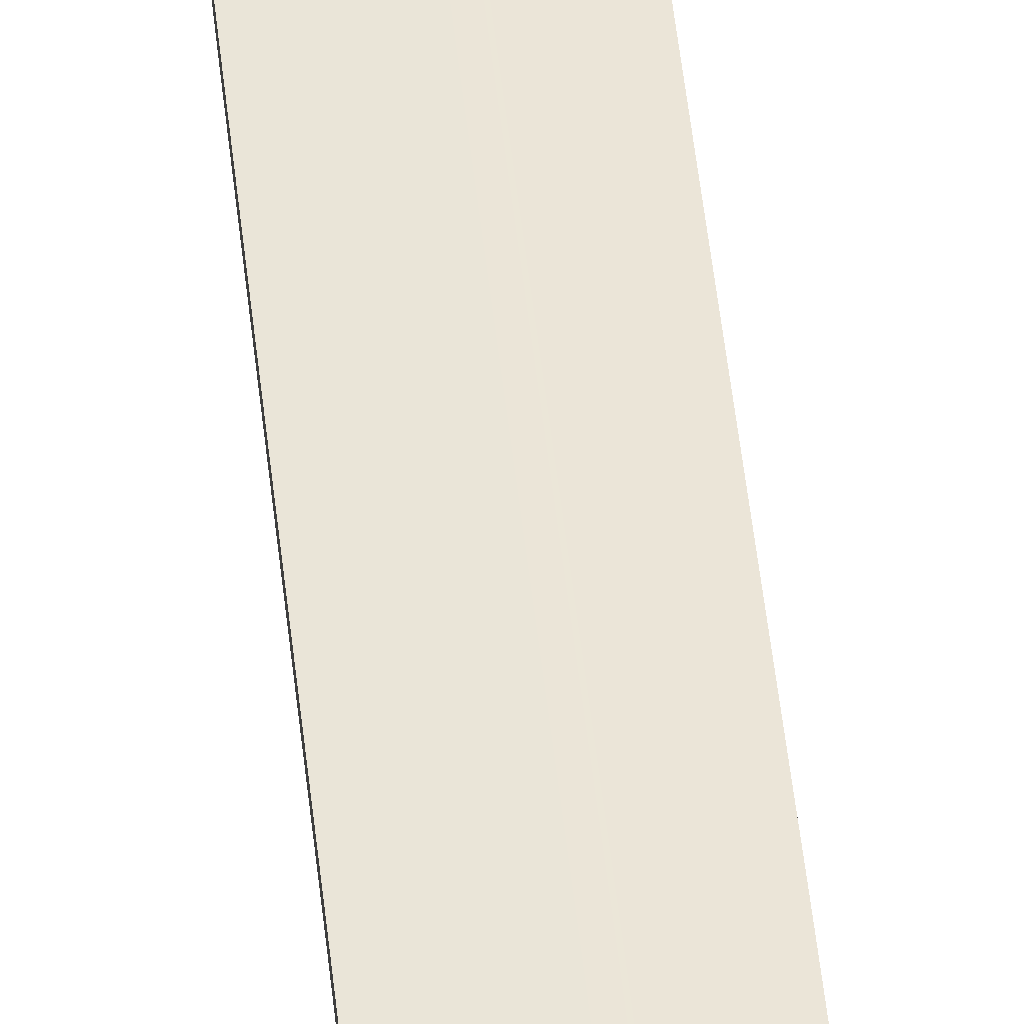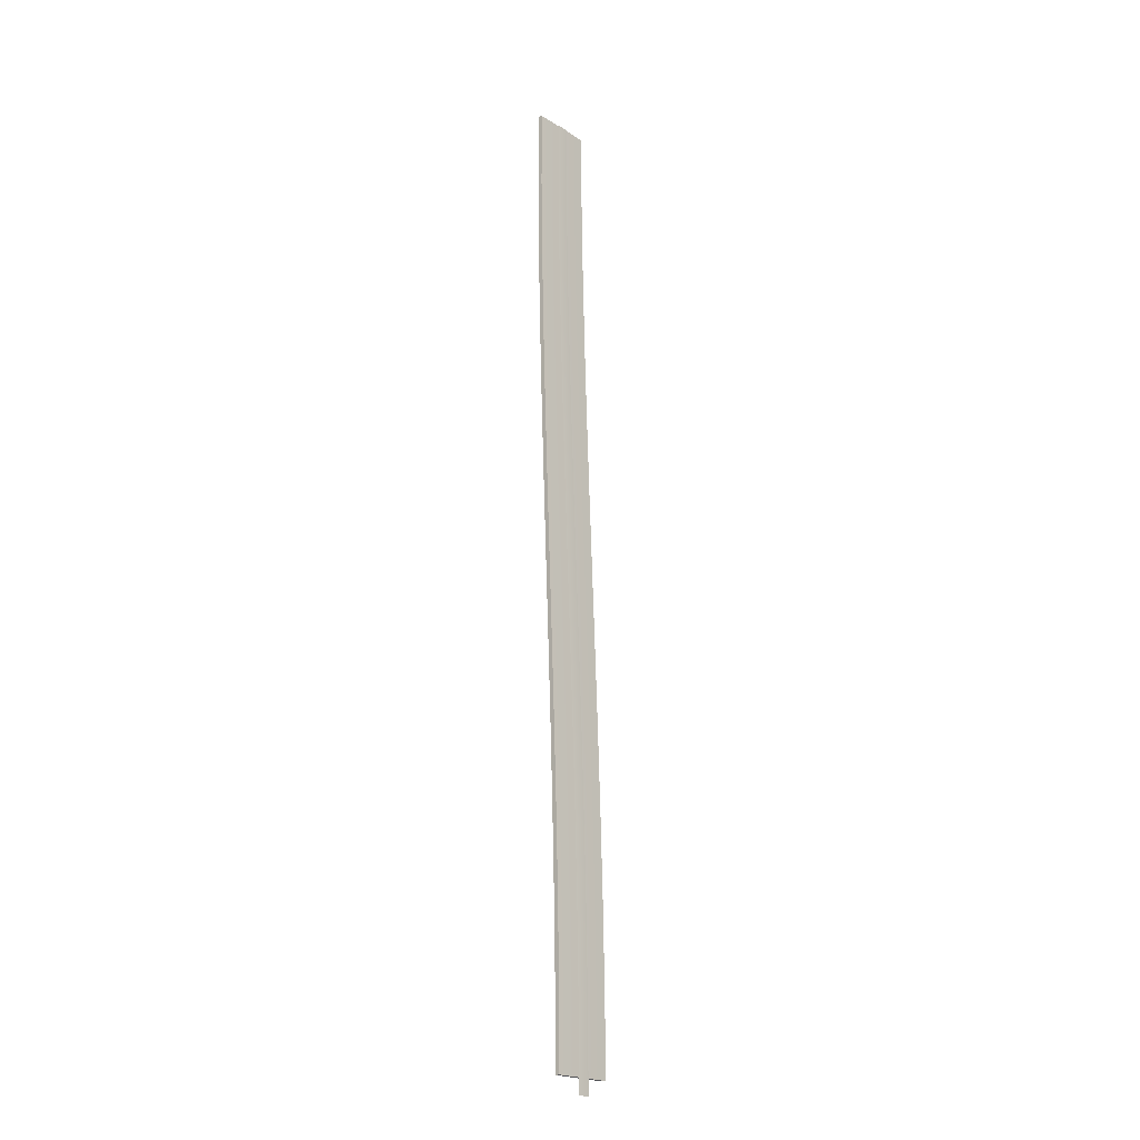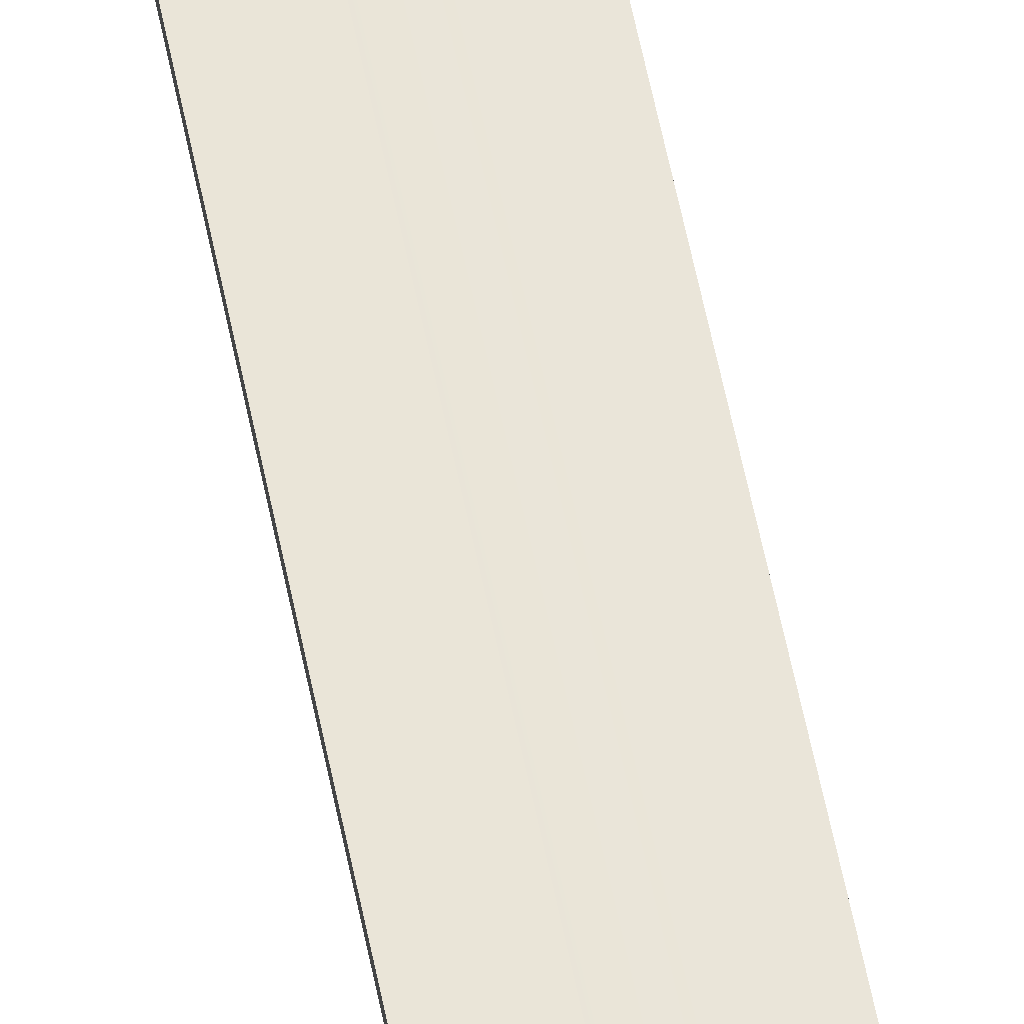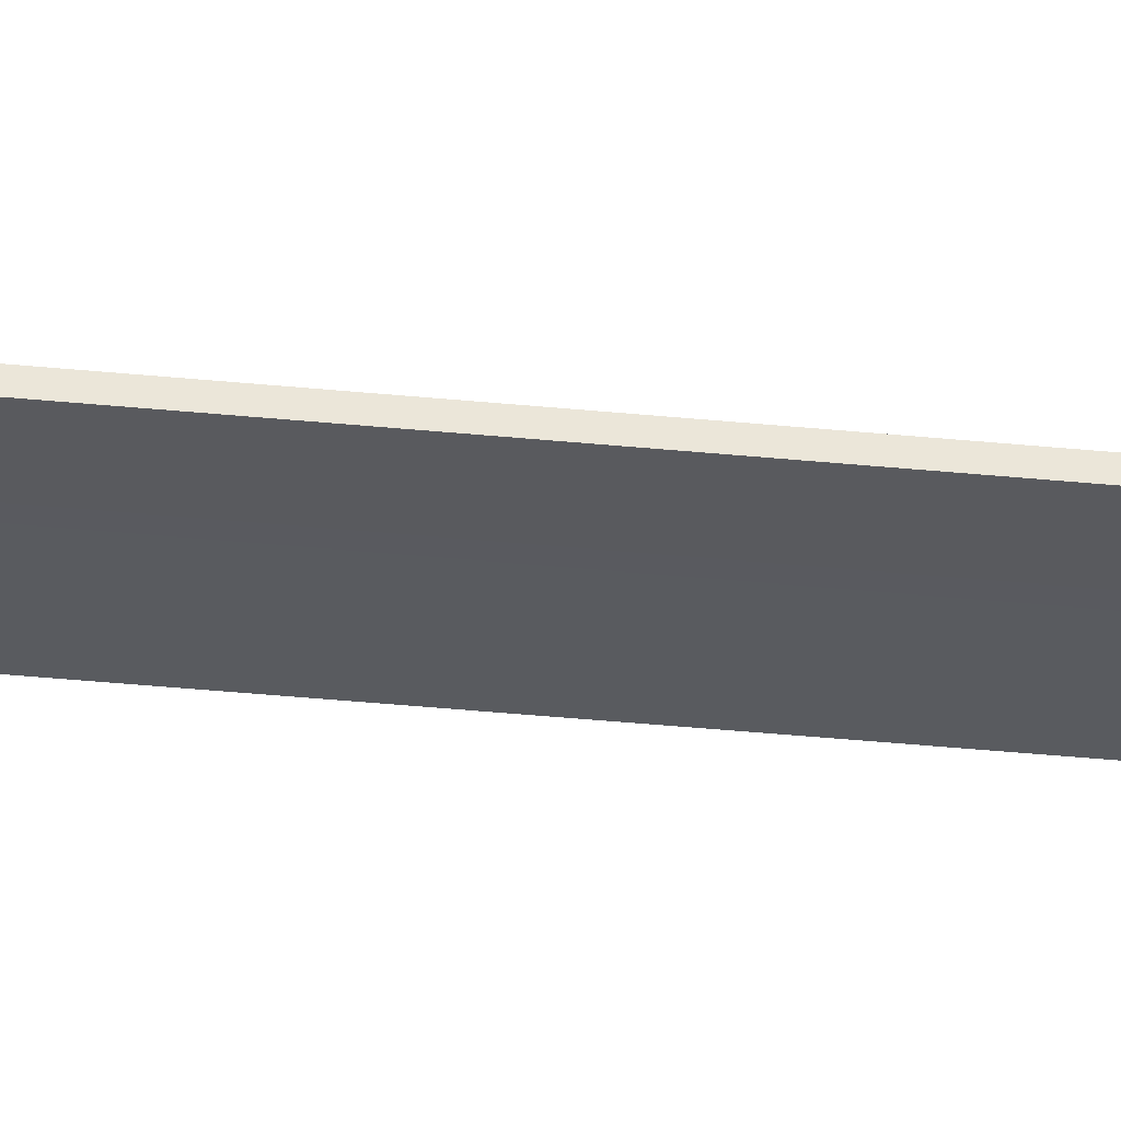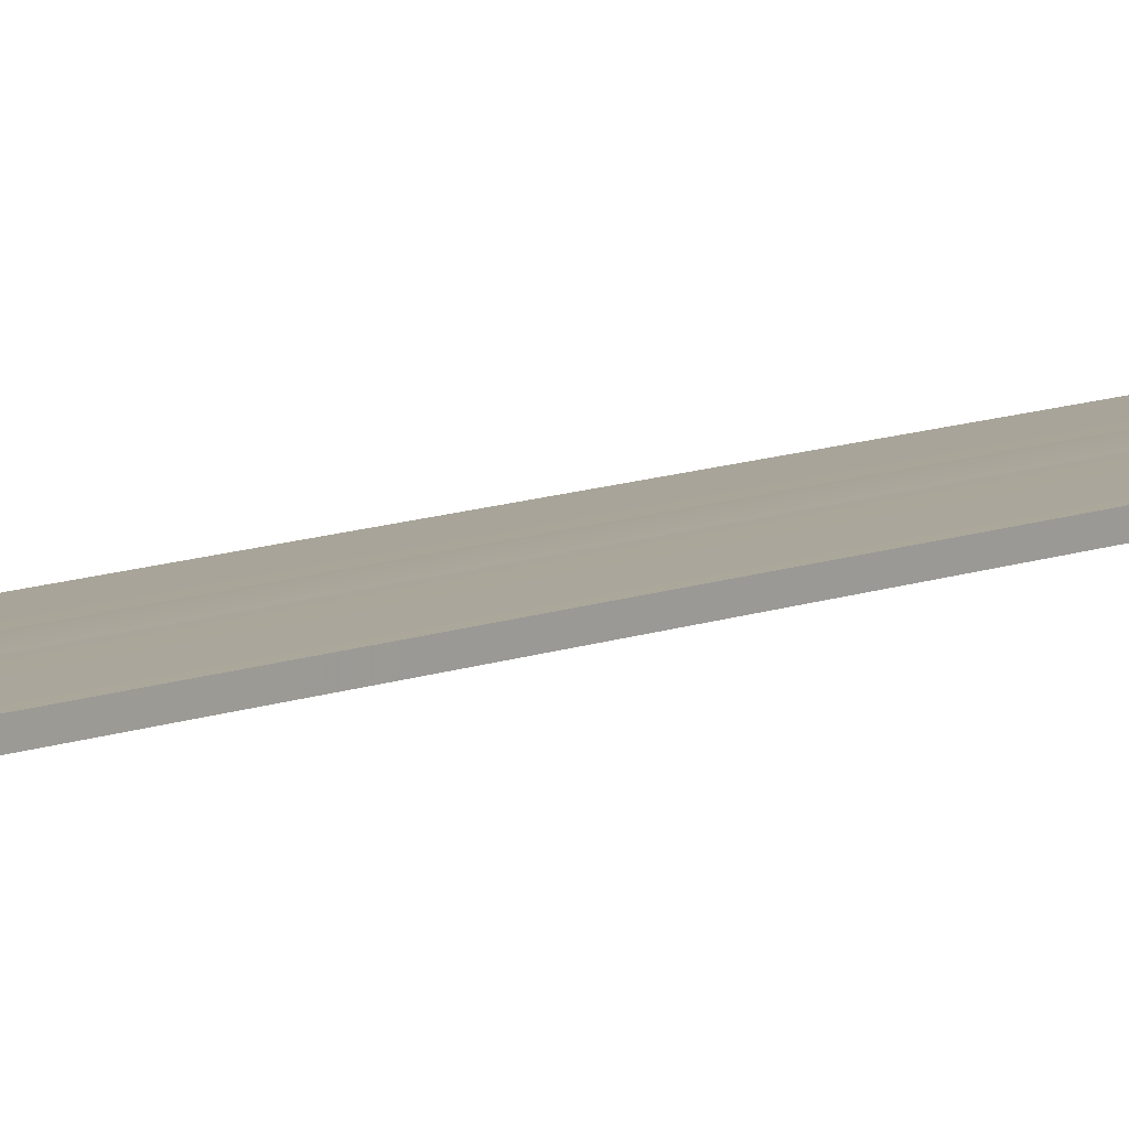
<metadata>
{"format":"obj","ext":"obj","renderer":"f3d","projection":"perspective","resolution":1024,"background":"white","views":[{"elev":45.4,"azim":177.0,"up":"+Y"},{"elev":-21.3,"azim":132.1,"up":"+Z"},{"elev":58.8,"azim":171.3,"up":"+Y"},{"elev":-32.0,"azim":84.2,"up":"+Y"},{"elev":7.6,"azim":-141.3,"up":"+Y"}]}
</metadata>
<code>
v  -0.1452 0.0765 20.84
v  -0.0386 0.0765 26.17
v  0.3656 0.0683 26.17
v  0.259 0.0683 20.84
v  -0.7373 0.0765 4.837
v  -0.5081 0.0765 10.17
v  -0.1039 0.0683 10.17
v  -0.3331 0.0683 4.837
v  -1.452 0.0765 -11.16
v  -1.223 0.0765 -5.829
v  -0.8185 0.0683 -5.829
v  -1.048 0.0683 -11.16
v  -1.921 0.0765 -27.16
v  -1.815 0.0765 -21.83
v  -1.411 0.0683 -21.83
v  -1.517 0.0683 -27.16
v  -0.3063 0.0765 15.5
v  0.0979 0.0683 15.5
v  0 0.0765 31.5
v  -0.4426 0.0684 26.17
v  -0.404 0.0684 31.5
v  -0.98 0.0765 -0.4961
v  -0.5758 0.0683 -0.4961
v  -0.9121 0.0684 10.17
v  -0.7103 0.0684 15.5
v  -1.654 0.0765 -16.5
v  -1.25 0.0683 -16.5
v  -1.627 0.0684 -5.829
v  -1.384 0.0684 -0.4961
v  -1.96 0.0765 -32.5
v  -1.556 0.0683 -32.5
v  -2.219 0.0684 -21.83
v  -2.058 0.0684 -16.5
v  0 0.0265 31.5
v  -0.0374 0.0265 26.26
v  -2.037 0 26.26
v  -2 0 31.5
v  -0.1409 0.0265 21.01
v  -2.14 0 21.01
v  -0.2975 0.0265 15.76
v  -2.297 0 15.76
v  -0.4943 0.0265 10.51
v  -2.493 0 10.51
v  -0.7183 0.0265 5.262
v  -2.717 0 5.262
v  -0.9566 0.0265 0.0136
v  -2.955 0 0.0136
v  -1.196 0.0265 -5.235
v  -3.194 0 -5.235
v  -1.424 0.0265 -10.48
v  -3.421 0 -10.48
v  -1.627 0.0265 -15.73
v  -3.624 0 -15.73
v  -1.792 0.0265 -20.98
v  -3.789 0 -20.98
v  -1.907 0.0265 -26.23
v  -3.904 0 -26.23
v  -1.958 0.0265 -31.48
v  -3.955 0 -31.48
v  0 -0.3 31.5
v  -2 -0.3 31.5
v  1.963 0 26.26
v  2 0 31.5
v  2 -0.3 31.5
v  1.963 -0.3 26.26
v  1.86 0 21.01
v  1.86 -0.3 21.01
v  1.703 0 15.76
v  1.703 -0.3 15.76
v  1.507 0 10.51
v  1.507 -0.3 10.51
v  1.283 0 5.262
v  1.283 -0.3 5.262
v  1.045 0 0.0136
v  1.045 -0.3 0.0136
v  0.806 0 -5.235
v  0.8061 -0.3 -5.235
v  0.5785 0 -10.48
v  0.5786 -0.3 -10.48
v  0.3757 0 -15.73
v  0.3758 -0.3 -15.73
v  0.2105 0 -20.98
v  0.2107 -0.3 -20.98
v  0.096 0 -26.23
v  0.0962 -0.3 -26.23
v  0.0451 0 -31.48
v  0.0452 -0.3 -31.48
v  -1.958 -0.3 -31.48
v  -3.955 -0.3 -31.48
v  -3.904 -0.3 -26.23
v  -3.789 -0.3 -20.98
v  -3.624 -0.3 -15.73
v  -3.421 -0.3 -10.48
v  -3.194 -0.3 -5.235
v  -2.955 -0.3 0.0136
v  -2.717 -0.3 5.262
v  -2.493 -0.3 10.51
v  -2.297 -0.3 15.76
v  -2.14 -0.3 21.01
v  -2.037 -0.3 26.26
v  -2.14 -0.3 21.01
v  -2.14 0 21.01
v  -2.955 -0.3 0.0137
v  -2.955 0 0.0137
v  -3.789 -0.3 -20.98
v  -3.789 0 -20.98
v  -0.5492 0.0684 20.84
v  -1.141 0.0684 4.837
v  -1.856 0.0684 -11.16
v  -2.325 0.0684 -27.16
v  0.4042 0.0683 31.5
v  -2.364 0.0684 -32.5
v  0 -0.2735 31.5
v  -0.0374 -0.2735 26.26
v  -0.1408 -0.2735 21.01
v  -0.2975 -0.2735 15.76
v  -0.4943 -0.2735 10.51
v  -0.7183 -0.2735 5.262
v  -0.9565 -0.2735 0.0136
v  -1.196 -0.2735 -5.235
v  -1.424 -0.2735 -10.48
v  -1.627 -0.2735 -15.73
v  -1.792 -0.2735 -20.98
v  -1.907 -0.2735 -26.23
v  -1.958 -0.2735 -31.48
g Object006
f 1 2 3
f 3 4 1
f 5 6 7
f 7 8 5
f 9 10 11
f 11 12 9
f 13 14 15
f 15 16 13
f 17 1 4
f 4 18 17
f 19 2 20
f 20 21 19
f 22 5 8
f 8 23 22
f 17 6 24
f 24 25 17
f 26 9 12
f 12 27 26
f 22 10 28
f 28 29 22
f 30 13 16
f 16 31 30
f 26 14 32
f 32 33 26
f 34 35 36
f 36 37 34
f 35 38 39
f 39 36 35
f 38 40 41
f 41 39 38
f 40 42 43
f 43 41 40
f 42 44 45
f 45 43 42
f 44 46 47
f 47 45 44
f 46 48 49
f 49 47 46
f 48 50 51
f 51 49 48
f 50 52 53
f 53 51 50
f 52 54 55
f 55 53 52
f 54 56 57
f 57 55 54
f 56 58 59
f 59 57 56
f 60 34 37
f 37 61 60
f 62 63 64
f 64 65 62
f 66 62 65
f 65 67 66
f 68 66 67
f 67 69 68
f 70 68 69
f 69 71 70
f 72 70 71
f 71 73 72
f 74 72 73
f 73 75 74
f 76 74 75
f 75 77 76
f 78 76 77
f 77 79 78
f 80 78 79
f 79 81 80
f 82 80 81
f 81 83 82
f 84 82 83
f 83 85 84
f 86 84 85
f 85 87 86
f 88 58 86
f 86 87 88
f 57 59 89
f 89 90 57
f 55 57 90
f 90 91 55
f 53 55 91
f 91 92 53
f 51 53 92
f 92 93 51
f 49 51 93
f 93 94 49
f 47 49 94
f 94 95 47
f 45 47 95
f 95 96 45
f 43 45 96
f 96 97 43
f 41 43 97
f 97 98 41
f 39 41 98
f 98 99 39
f 36 39 99
f 99 100 36
f 37 36 100
f 100 61 37
f 61 100 36
f 36 37 61
f 101 41 102
f 102 100 101
f 102 36 100
f 101 98 41
f 98 97 43
f 43 41 98
f 97 96 45
f 45 43 97
f 103 49 104
f 104 96 103
f 104 45 96
f 103 94 49
f 94 93 51
f 51 49 94
f 93 92 53
f 53 51 93
f 105 57 106
f 106 92 105
f 106 53 92
f 105 90 57
f 90 89 59
f 59 57 90
f 63 62 35
f 35 34 63
f 62 66 38
f 38 35 62
f 66 68 40
f 40 38 66
f 68 70 42
f 42 40 68
f 70 72 44
f 44 42 70
f 72 74 46
f 46 44 72
f 74 76 48
f 48 46 74
f 76 78 50
f 50 48 76
f 78 80 52
f 52 50 78
f 80 82 54
f 54 52 80
f 82 84 56
f 56 54 82
f 84 86 58
f 58 56 84
f 64 63 34
f 34 60 64
f 89 59 58
f 58 88 89
f 107 20 2
f 2 1 107
f 108 24 6
f 6 5 108
f 109 28 10
f 10 9 109
f 110 32 14
f 14 13 110
f 25 107 1
f 1 17 25
f 111 3 2
f 2 19 111
f 29 108 5
f 5 22 29
f 18 7 6
f 6 17 18
f 33 109 9
f 9 26 33
f 23 11 10
f 10 22 23
f 112 110 13
f 13 30 112
f 27 15 14
f 14 26 27
f 113 100 114
f 100 113 61
f 114 99 115
f 99 114 100
f 115 98 116
f 98 115 99
f 116 97 117
f 97 116 98
f 117 96 118
f 96 117 97
f 118 95 119
f 95 118 96
f 119 94 120
f 94 119 95
f 120 93 121
f 93 120 94
f 121 92 122
f 92 121 93
f 122 91 123
f 91 122 92
f 123 90 124
f 90 123 91
f 124 89 125
f 89 124 90
f 64 114 65
f 114 64 113
f 65 115 67
f 115 65 114
f 67 116 69
f 116 67 115
f 69 117 71
f 117 69 116
f 71 118 73
f 118 71 117
f 73 119 75
f 119 73 118
f 75 120 77
f 120 75 119
f 77 121 79
f 121 77 120
f 79 122 81
f 122 79 121
f 81 123 83
f 123 81 122
f 83 124 85
f 124 83 123
f 85 125 87
f 125 85 124

</code>
